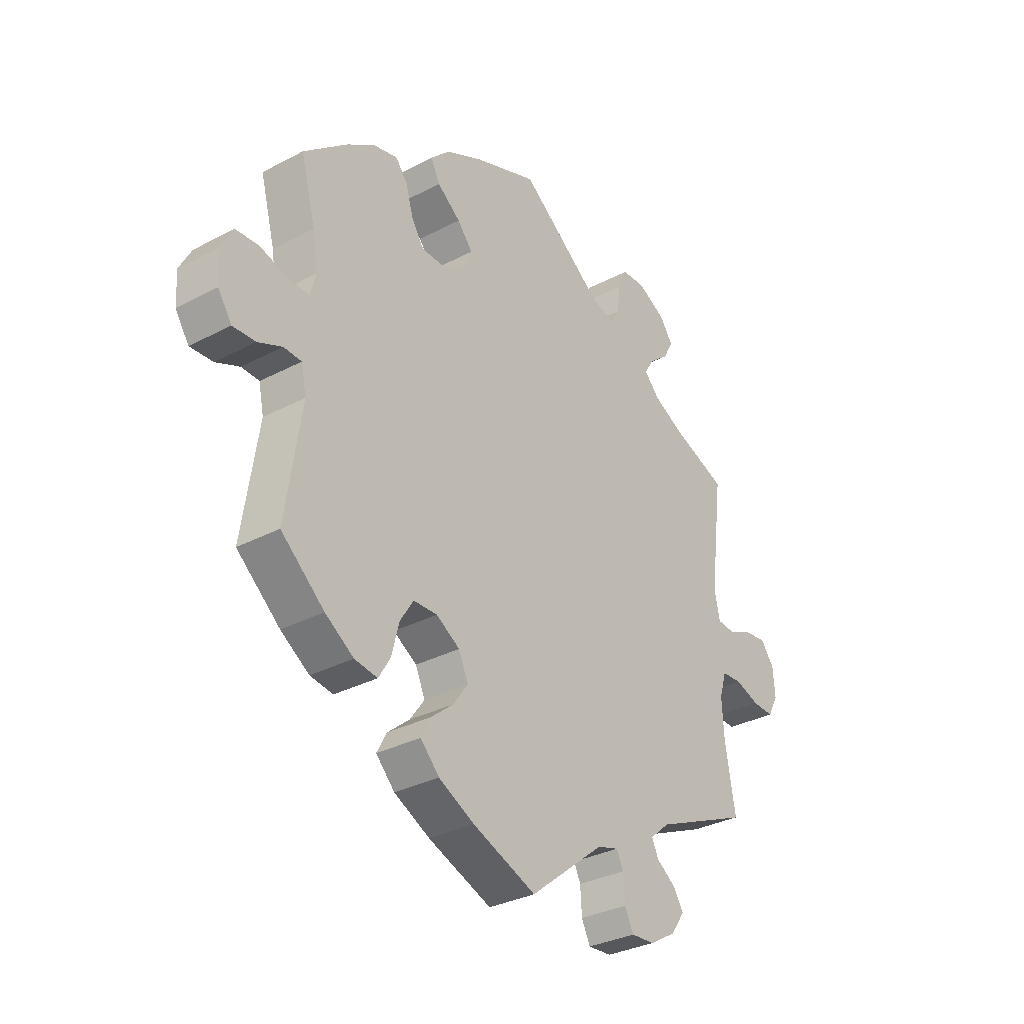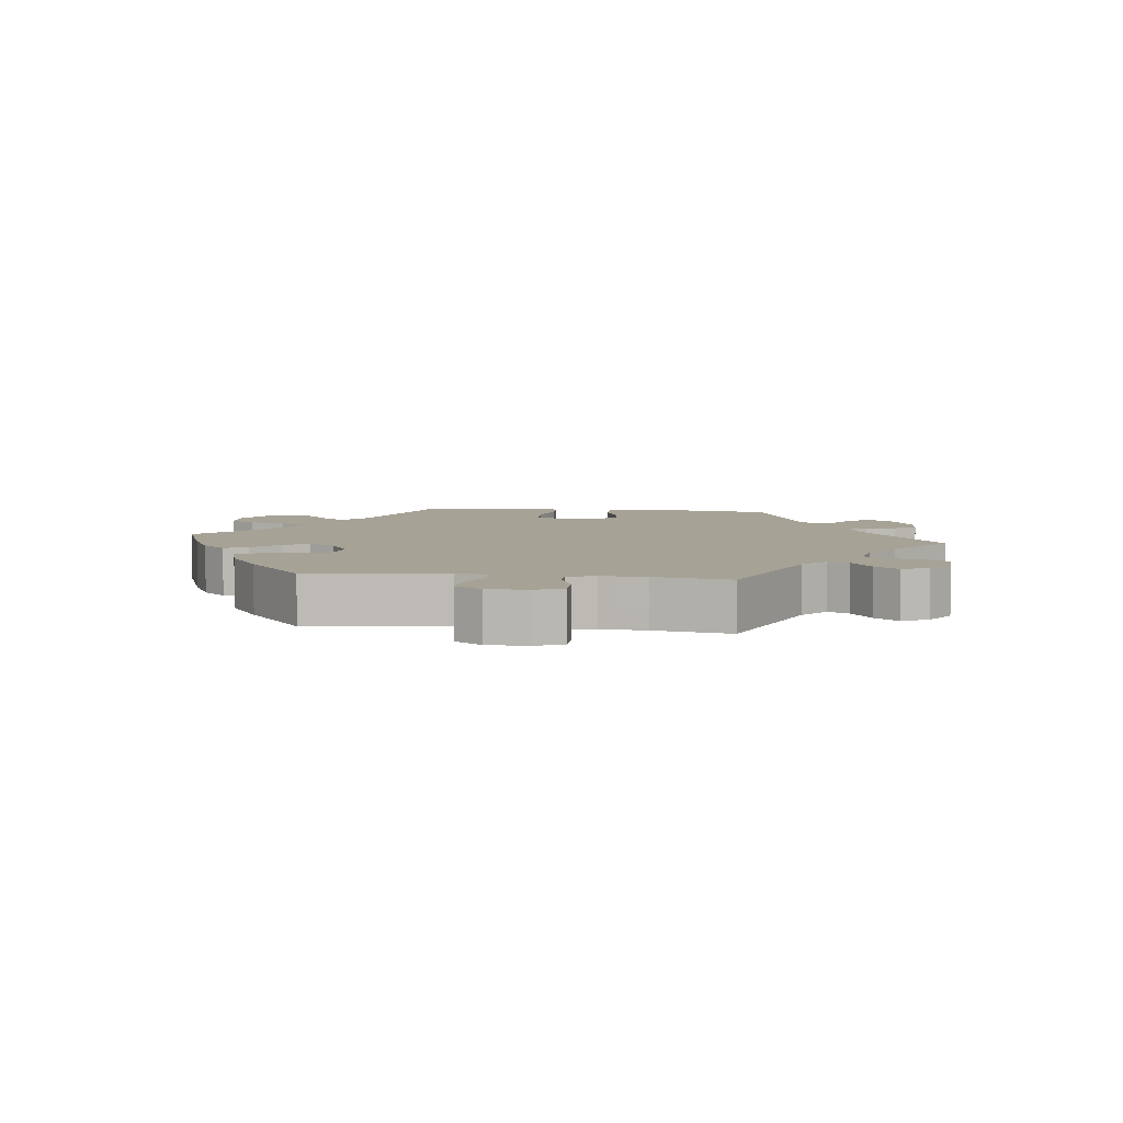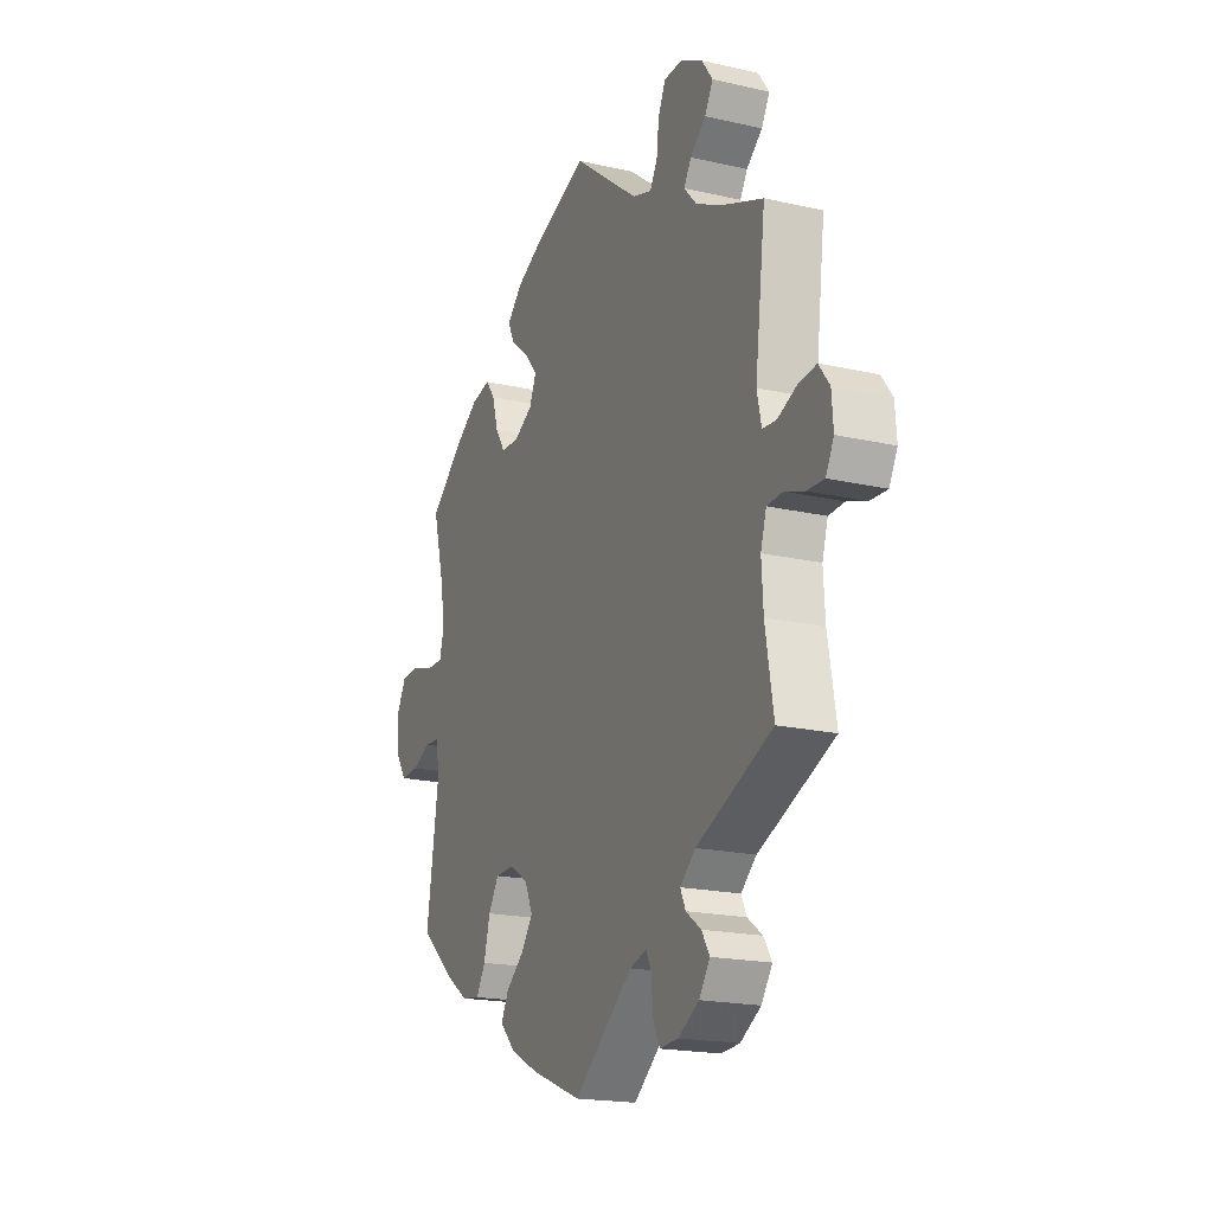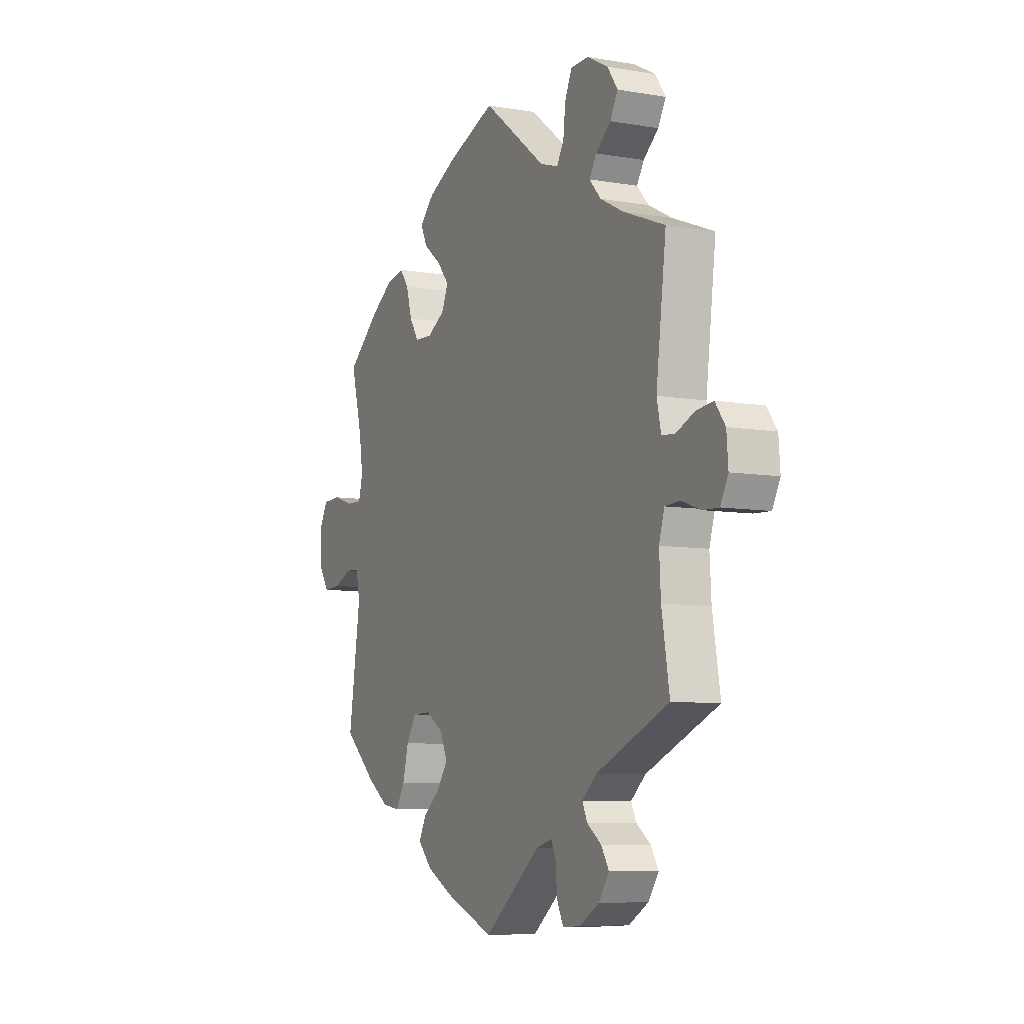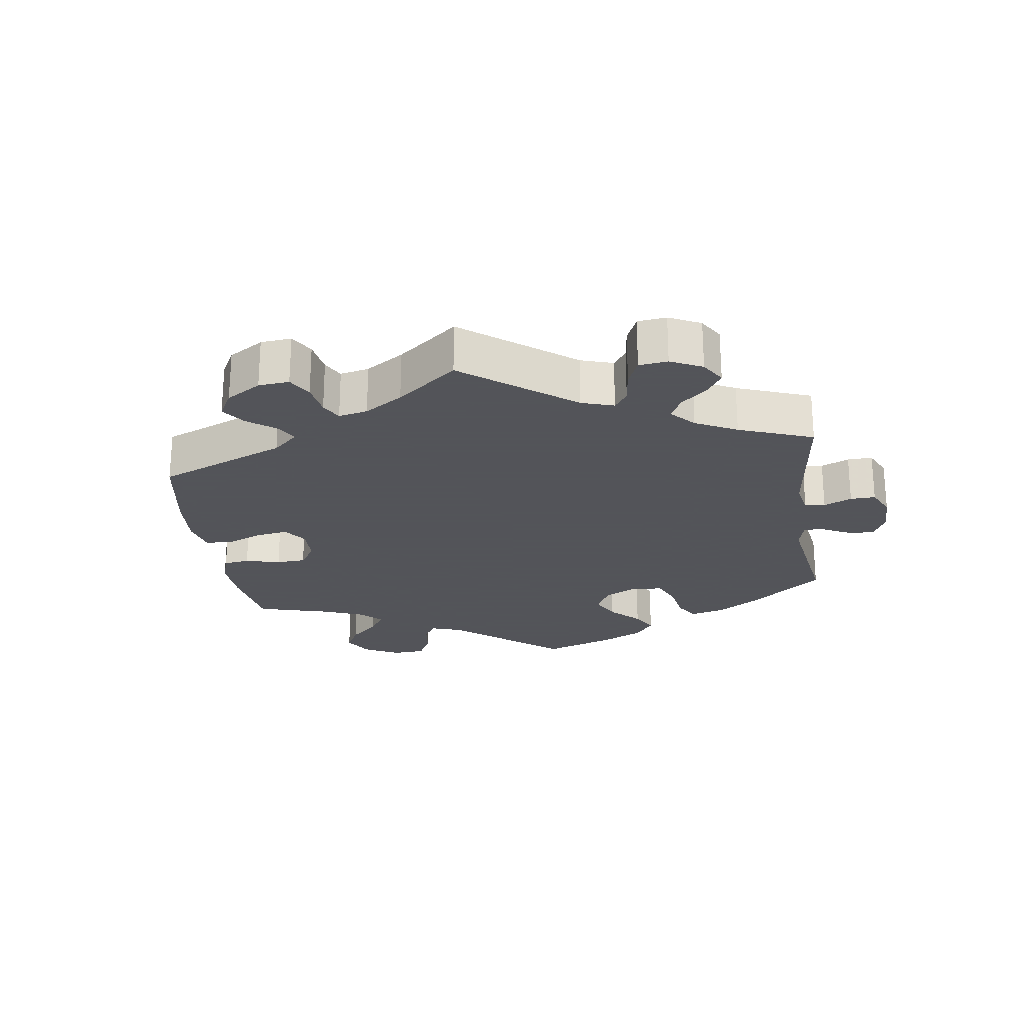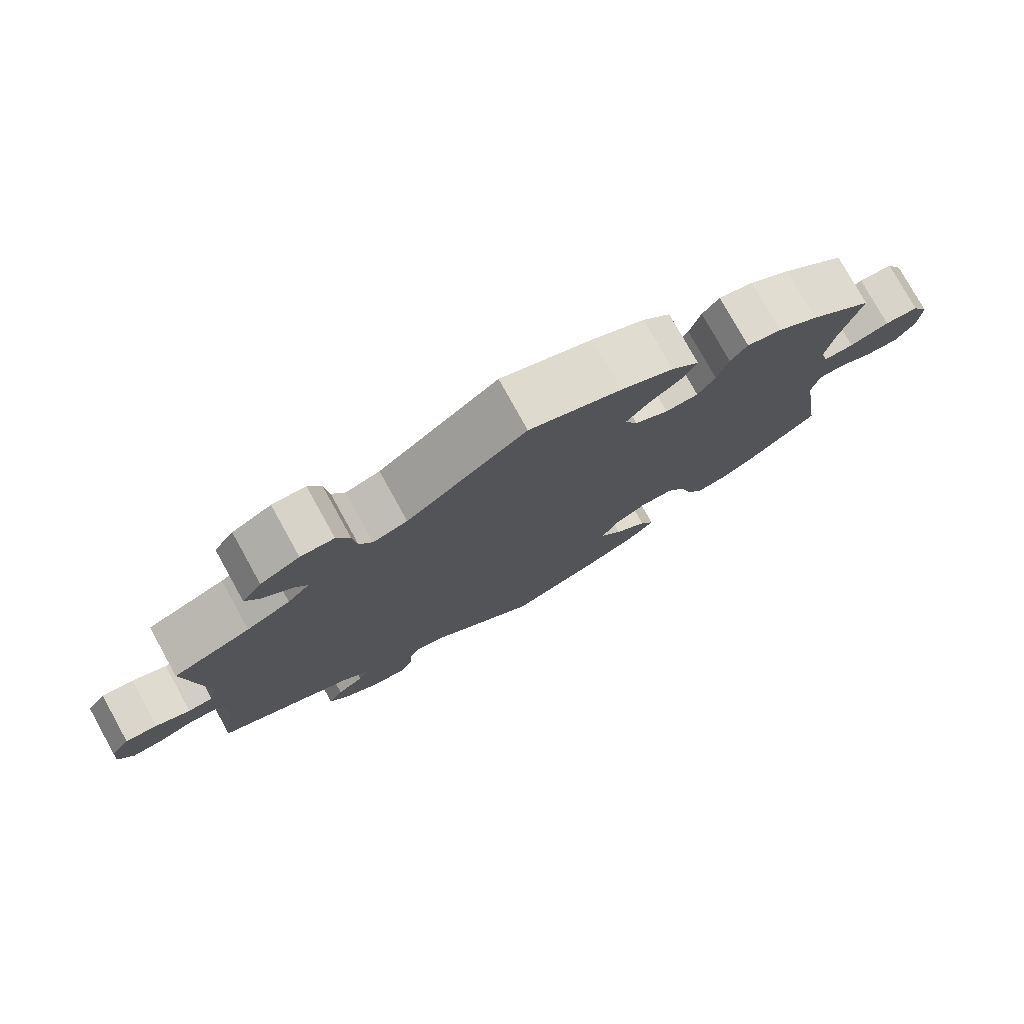
<metadata>
{"format":"obj","ext":"obj","renderer":"f3d","projection":"perspective","resolution":1024,"background":"white","views":[{"elev":-32.0,"azim":-53.3,"up":"+Z"},{"elev":6.3,"azim":36.9,"up":"+Y"},{"elev":-19.2,"azim":66.7,"up":"+Z"},{"elev":-7.6,"azim":64.1,"up":"+Z"},{"elev":-23.9,"azim":68.1,"up":"+Y"},{"elev":77.7,"azim":151.0,"up":"+Z"}]}
</metadata>
<code>
v -0.124 0.07 -0.528
v -0.194 0.07 -0.492
v -0.231 0.07 -0.453
v -0.212 0.07 -0.417
v -0.168 0.07 -0.381
v -0.139 0.07 -0.341
v -0.158 0.07 -0.298
v -0.204 0.07 -0.269
v -0.251 0.07 -0.27
v -0.277 0.07 -0.311
v -0.292 0.07 -0.369
v -0.315 0.07 -0.407
v -0.36 0.07 -0.4
v -0.416 0.07 -0.362
v -0.501 0.07 -0.288
v -0.47 0.07 -0.084
v -0.48 0.07 -0.035
v -0.515 0.07 -0.033
v -0.562 0.07 -0.053
v -0.607 0.07 -0.055
v -0.634 0.07 -0.014
v -0.637 0.07 0.045
v -0.614 0.07 0.088
v -0.568 0.07 0.09
v -0.514 0.07 0.073
v -0.473 0.07 0.072
v -0.462 0.07 0.113
v -0.472 0.07 0.179
v -0.501 0.07 0.289
v -0.415 0.07 0.36
v -0.359 0.07 0.397
v -0.312 0.07 0.407
v -0.289 0.07 0.376
v -0.274 0.07 0.324
v -0.25 0.07 0.287
v -0.205 0.07 0.285
v -0.159 0.07 0.311
v -0.142 0.07 0.35
v -0.172 0.07 0.387
v -0.218 0.07 0.423
v -0.236 0.07 0.459
v -0.198 0.07 0.496
v -0.126 0.07 0.531
v 0 0.07 0.578
v 0.164 0.07 0.451
v 0.211 0.07 0.436
v 0.229 0.07 0.467
v 0.235 0.07 0.519
v 0.253 0.07 0.559
v 0.299 0.07 0.56
v 0.353 0.07 0.531
v 0.38 0.07 0.493
v 0.36 0.07 0.457
v 0.321 0.07 0.425
v 0.303 0.07 0.395
v 0.333 0.07 0.362
v 0.393 0.07 0.331
v 0.5 0.07 0.289
v 0.474 0.07 0.083
v 0.485 0.07 0.033
v 0.519 0.07 0.03
v 0.566 0.07 0.05
v 0.61 0.07 0.055
v 0.636 0.07 0.02
v 0.64 0.07 -0.033
v 0.62 0.07 -0.071
v 0.578 0.07 -0.069
v 0.53 0.07 -0.052
v 0.491 0.07 -0.054
v 0.477 0.07 -0.1
v 0.481 0.07 -0.17
v 0.501 0.07 -0.288
v 0.314 0.07 -0.368
v 0.276 0.07 -0.401
v 0.289 0.07 -0.429
v 0.326 0.07 -0.456
v 0.346 0.07 -0.488
v 0.319 0.07 -0.527
v 0.268 0.07 -0.557
v 0.222 0.07 -0.56
v 0.205 0.07 -0.525
v 0.202 0.07 -0.477
v 0.189 0.07 -0.449
v 0.147 0.07 -0.461
v 0.001 0.07 -0.578
v -0.124 0 -0.528
v -0.194 0 -0.492
v -0.231 0 -0.453
v -0.212 0 -0.417
v -0.168 0 -0.381
v -0.139 0 -0.341
v -0.158 0 -0.298
v -0.204 0 -0.269
v -0.251 0 -0.27
v -0.277 0 -0.311
v -0.292 0 -0.369
v -0.315 0 -0.407
v -0.36 0 -0.4
v -0.416 0 -0.362
v -0.501 0 -0.288
v -0.47 0 -0.084
v -0.48 0 -0.035
v -0.515 0 -0.033
v -0.562 0 -0.053
v -0.607 0 -0.055
v -0.634 0 -0.014
v -0.637 0 0.045
v -0.614 0 0.088
v -0.568 0 0.09
v -0.514 0 0.073
v -0.473 0 0.072
v -0.462 0 0.113
v -0.472 0 0.179
v -0.501 0 0.289
v -0.415 0 0.36
v -0.359 0 0.397
v -0.312 0 0.407
v -0.289 0 0.376
v -0.274 0 0.324
v -0.25 0 0.287
v -0.205 0 0.285
v -0.159 0 0.311
v -0.142 0 0.35
v -0.172 0 0.387
v -0.218 0 0.423
v -0.236 0 0.459
v -0.198 0 0.496
v -0.126 0 0.531
v 0 0 0.578
v 0.164 0 0.451
v 0.211 0 0.436
v 0.229 0 0.467
v 0.235 0 0.519
v 0.253 0 0.559
v 0.299 0 0.56
v 0.353 0 0.531
v 0.38 0 0.493
v 0.36 0 0.457
v 0.321 0 0.425
v 0.303 0 0.395
v 0.333 0 0.362
v 0.393 0 0.331
v 0.5 0 0.289
v 0.474 0 0.083
v 0.485 0 0.033
v 0.519 0 0.03
v 0.566 0 0.05
v 0.61 0 0.055
v 0.636 0 0.02
v 0.64 0 -0.033
v 0.62 0 -0.071
v 0.578 0 -0.069
v 0.53 0 -0.052
v 0.491 0 -0.054
v 0.477 0 -0.1
v 0.481 0 -0.17
v 0.501 0 -0.288
v 0.314 0 -0.368
v 0.276 0 -0.401
v 0.289 0 -0.429
v 0.326 0 -0.456
v 0.346 0 -0.488
v 0.319 0 -0.527
v 0.268 0 -0.557
v 0.222 0 -0.56
v 0.205 0 -0.525
v 0.202 0 -0.477
v 0.189 0 -0.449
v 0.147 0 -0.461
v 0.001 0 -0.578
f 84 85 1 2
f 83 84 2 3
f 79 80 81 82
f 79 82 83
f 78 79 83
f 75 76 77 78
f 74 75 78 83
f 73 74 83 3
f 71 72 73 3
f 65 66 67 68
f 65 68 69
f 64 65 69
f 61 62 63 64
f 61 64 69
f 60 61 69
f 59 60 69 70
f 57 58 59
f 56 57 59 70
f 51 52 53 54
f 51 54 55
f 50 51 55
f 47 48 49 50
f 46 47 50 55
f 45 46 55 56
f 43 44 45
f 39 40 41 42
f 38 39 42 43
f 31 32 33 34
f 31 34 35
f 28 29 30 31
f 27 28 31 35
f 26 27 35 36
f 22 23 24 25
f 22 25 26
f 21 22 26
f 18 19 20 21
f 17 18 21 26
f 16 17 26 36
f 10 11 12 13
f 9 10 13 14
f 71 3 4 5
f 71 5 6
f 70 71 6 7
f 56 70 7 8
f 38 43 45 56
f 37 38 56 8
f 36 37 8 9
f 15 16 36
f 9 14 15 36
f 87 86 170 169
f 88 87 169 168
f 167 166 165 164
f 168 167 164
f 168 164 163
f 163 162 161 160
f 168 163 160 159
f 88 168 159 158
f 88 158 157 156
f 153 152 151 150
f 154 153 150
f 154 150 149
f 149 148 147 146
f 154 149 146
f 154 146 145
f 155 154 145 144
f 144 143 142
f 155 144 142 141
f 139 138 137 136
f 140 139 136
f 140 136 135
f 135 134 133 132
f 140 135 132 131
f 141 140 131 130
f 130 129 128
f 127 126 125 124
f 128 127 124 123
f 119 118 117 116
f 120 119 116
f 116 115 114 113
f 120 116 113 112
f 121 120 112 111
f 110 109 108 107
f 111 110 107
f 111 107 106
f 106 105 104 103
f 111 106 103 102
f 121 111 102 101
f 98 97 96 95
f 99 98 95 94
f 90 89 88 156
f 91 90 156
f 92 91 156 155
f 93 92 155 141
f 141 130 128 123
f 93 141 123 122
f 94 93 122 121
f 121 101 100
f 121 100 99 94
f 1 86 87 2
f 2 87 88 3
f 3 88 89 4
f 4 89 90 5
f 5 90 91 6
f 6 91 92 7
f 7 92 93 8
f 8 93 94 9
f 9 94 95 10
f 10 95 96 11
f 11 96 97 12
f 12 97 98 13
f 13 98 99 14
f 14 99 100 15
f 15 100 101 16
f 16 101 102 17
f 17 102 103 18
f 18 103 104 19
f 19 104 105 20
f 20 105 106 21
f 21 106 107 22
f 22 107 108 23
f 23 108 109 24
f 24 109 110 25
f 25 110 111 26
f 26 111 112 27
f 27 112 113 28
f 28 113 114 29
f 29 114 115 30
f 30 115 116 31
f 31 116 117 32
f 32 117 118 33
f 33 118 119 34
f 34 119 120 35
f 35 120 121 36
f 36 121 122 37
f 37 122 123 38
f 38 123 124 39
f 39 124 125 40
f 40 125 126 41
f 41 126 127 42
f 42 127 128 43
f 43 128 129 44
f 44 129 130 45
f 45 130 131 46
f 46 131 132 47
f 47 132 133 48
f 48 133 134 49
f 49 134 135 50
f 50 135 136 51
f 51 136 137 52
f 52 137 138 53
f 53 138 139 54
f 54 139 140 55
f 55 140 141 56
f 56 141 142 57
f 57 142 143 58
f 58 143 144 59
f 59 144 145 60
f 60 145 146 61
f 61 146 147 62
f 62 147 148 63
f 63 148 149 64
f 64 149 150 65
f 65 150 151 66
f 66 151 152 67
f 67 152 153 68
f 68 153 154 69
f 69 154 155 70
f 70 155 156 71
f 71 156 157 72
f 72 157 158 73
f 73 158 159 74
f 74 159 160 75
f 75 160 161 76
f 76 161 162 77
f 77 162 163 78
f 78 163 164 79
f 79 164 165 80
f 80 165 166 81
f 81 166 167 82
f 82 167 168 83
f 83 168 169 84
f 84 169 170 85
f 85 170 86 1

</code>
